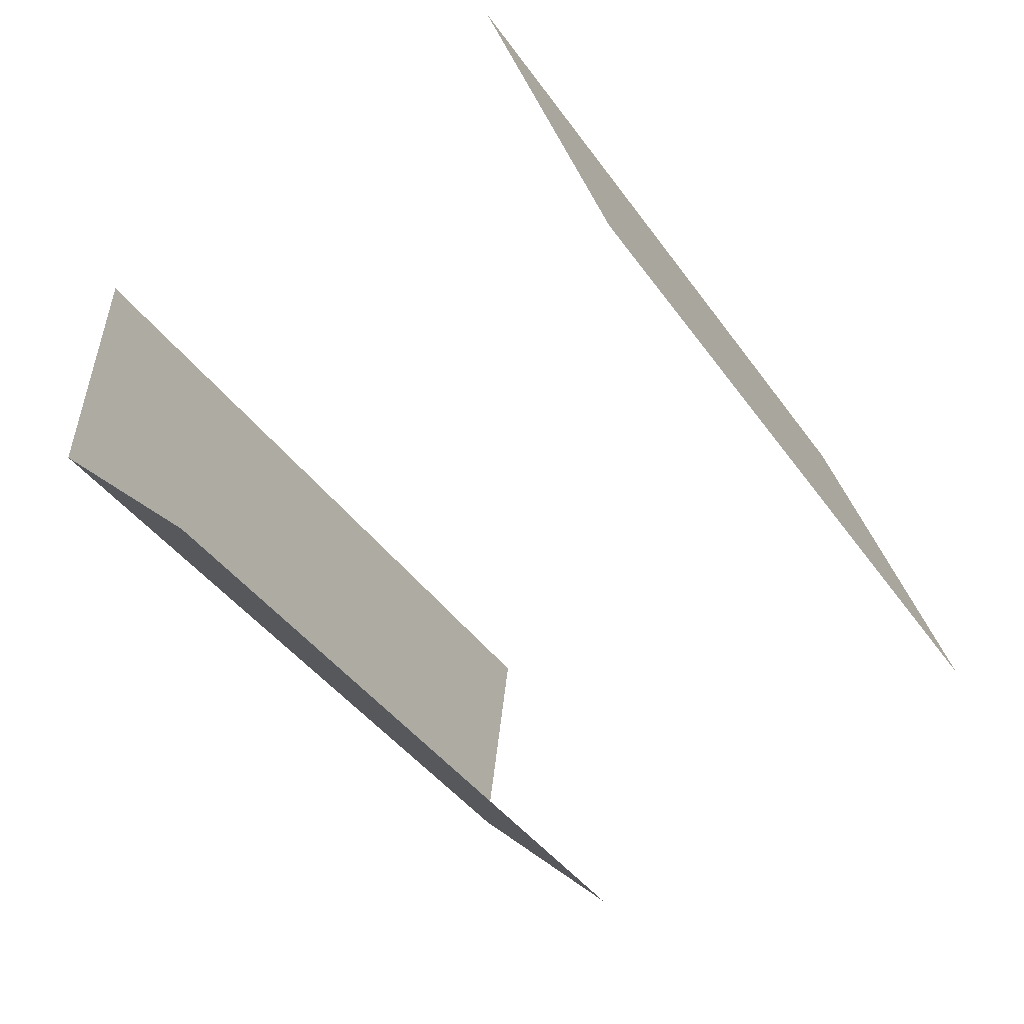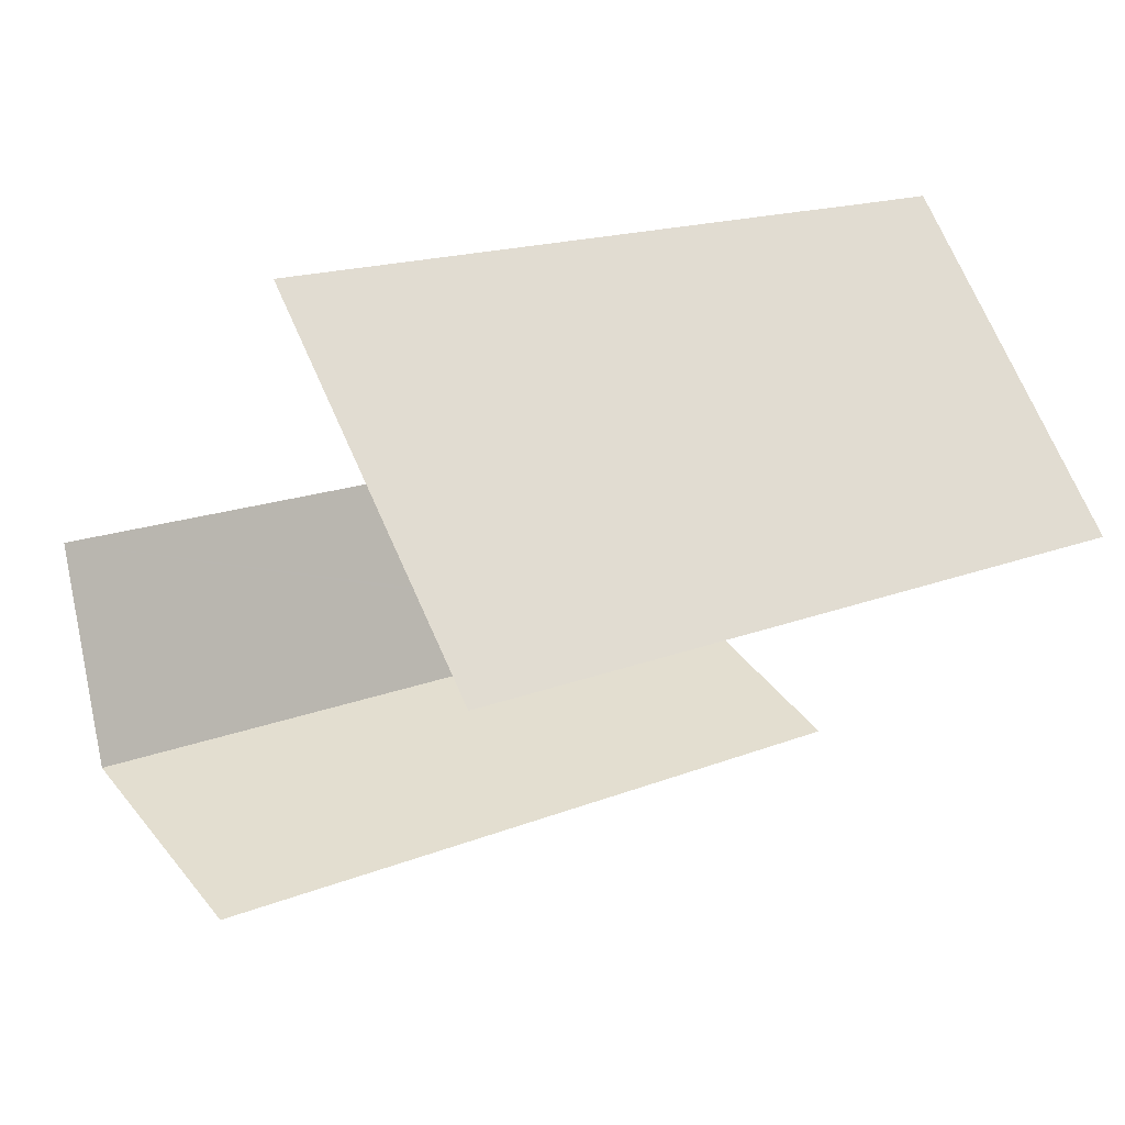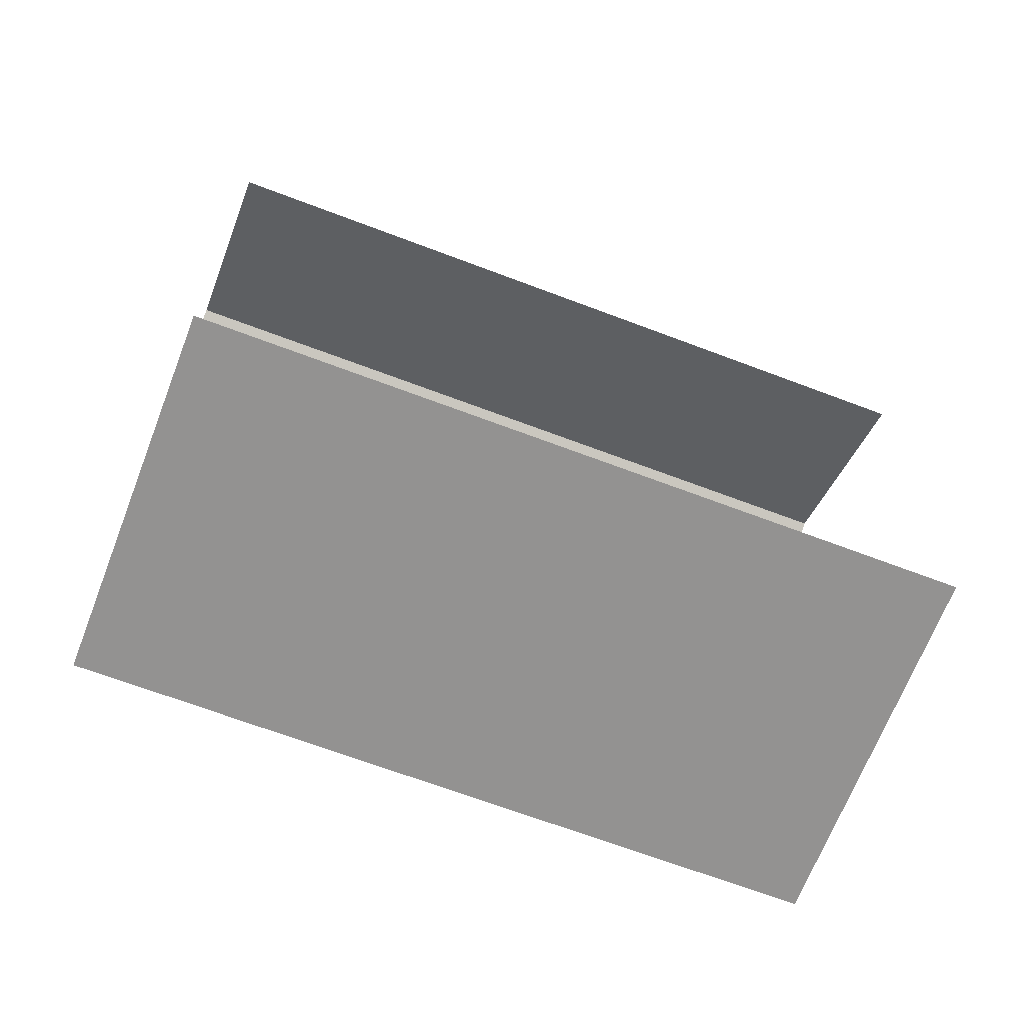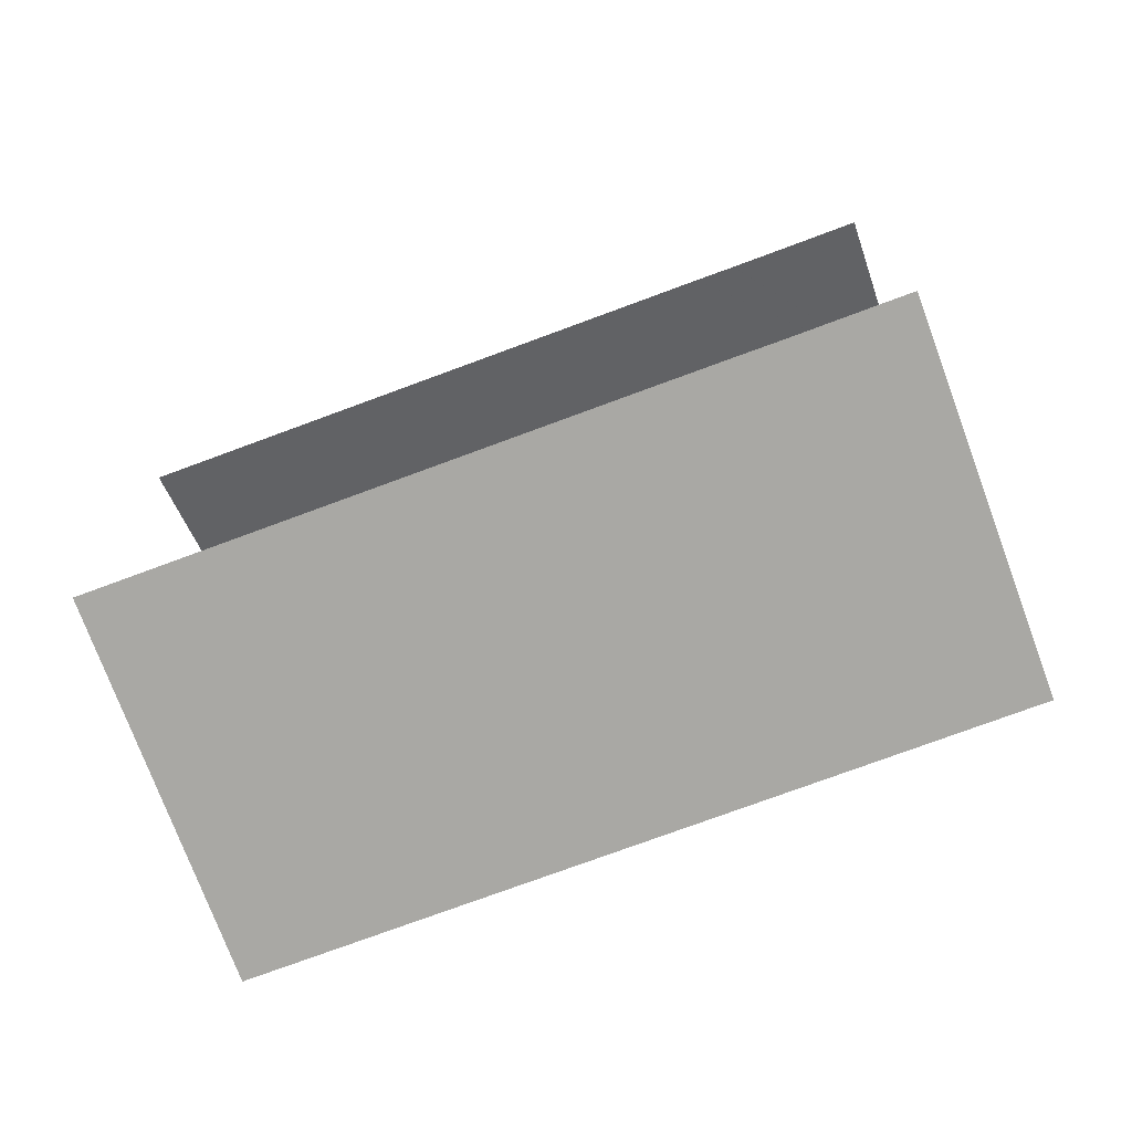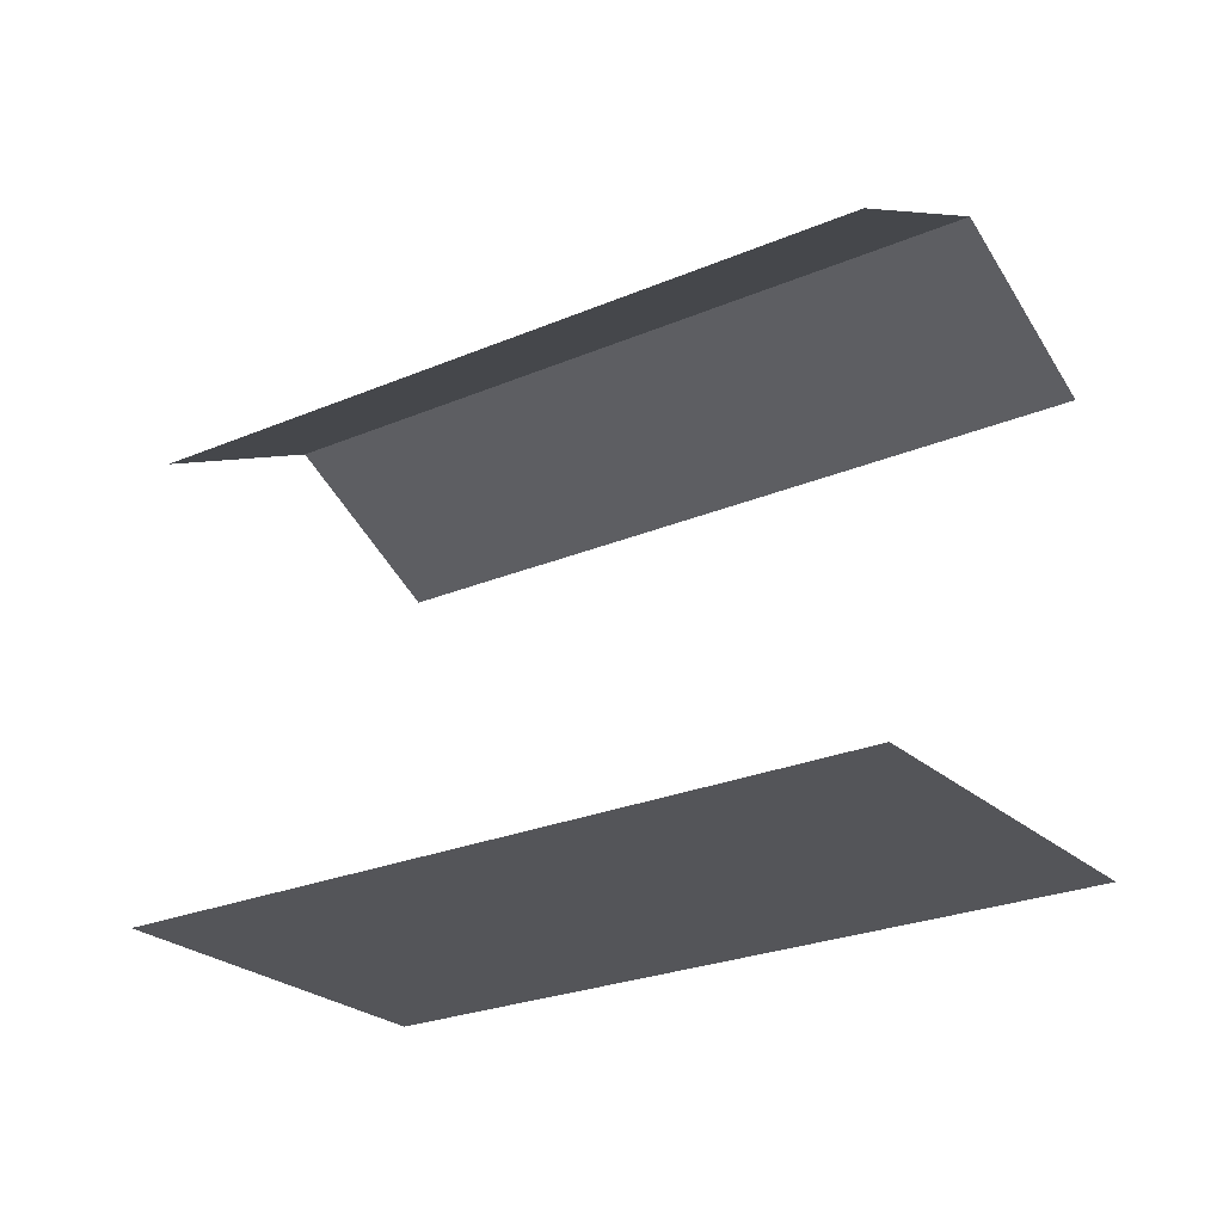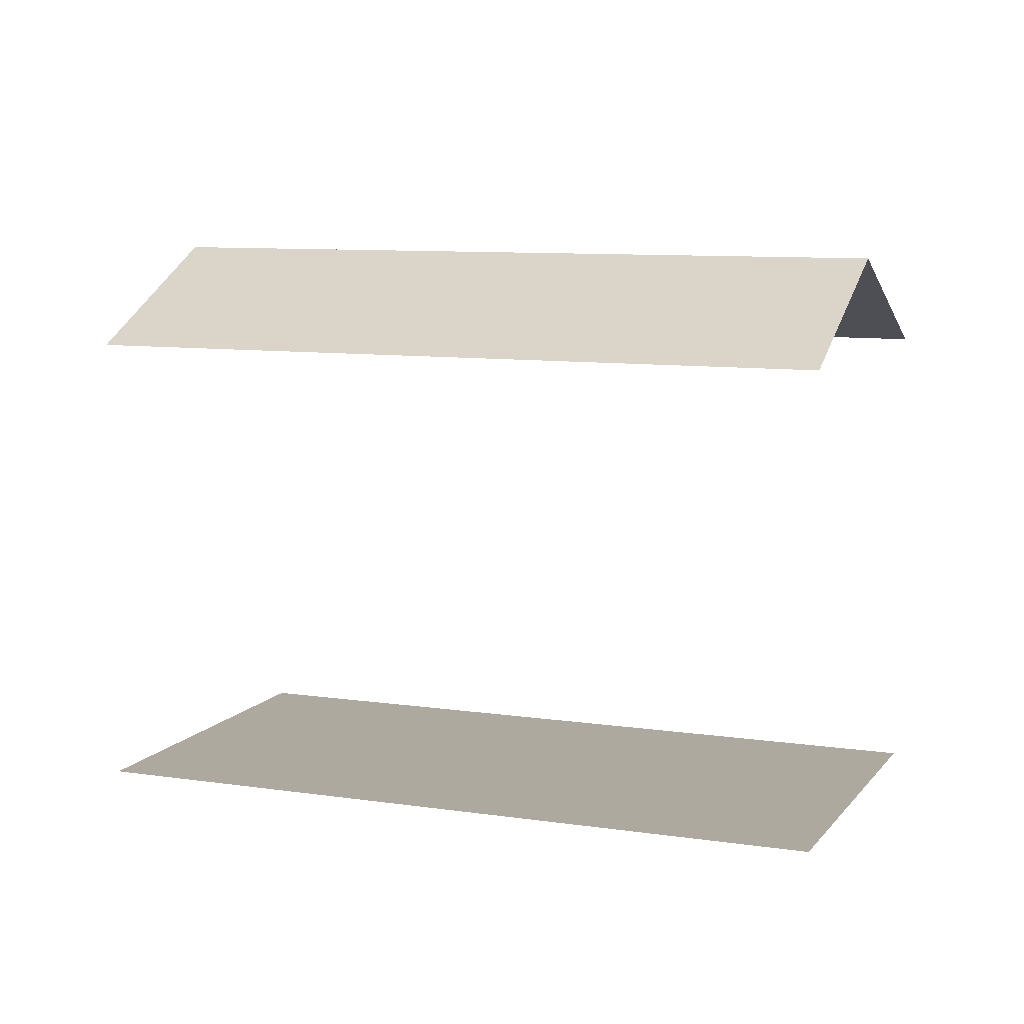
<metadata>
{"format":"obj","ext":"obj","renderer":"f3d","projection":"perspective","resolution":1024,"background":"white","views":[{"elev":-73.0,"azim":125.8,"up":"+Y"},{"elev":-31.1,"azim":149.7,"up":"+Y"},{"elev":-66.5,"azim":-49.3,"up":"+Z"},{"elev":-75.0,"azim":172.0,"up":"+Z"},{"elev":-24.8,"azim":6.6,"up":"+Z"},{"elev":9.1,"azim":-6.7,"up":"+Z"}]}
</metadata>
<code>
o geometryt000010000010000110010110000110000110100000110010st14_T
v 1026 -112 478.9
v 1042 -113.7 481.9
v 1028 -108.4 480.9
v 1050 -118.1 481.9
v 1047 -123.5 478.9
v 1050 -118.4 481.8
v 1030 -107 481.9
v 1029 -106.7 481.9
v 1030 -107.3 481.9
v 1031 -107.6 481.9
v 1031 -107.9 481.9
v 1047 -123.5 478.9
v 1030 -107 481.9
v 1029 -106.4 481.8
v 1029 -106.7 481.9
v 1030 -107.3 481.9
v 1053 -112.8 478.9
v 1033 -102 479
v 1032 -101.3 479
v 1033 -102 479
v 1034 -102.7 479
v 1034 -102.7 479
v 1036 -103.3 479
v 1036 -103.3 479
v 1037 -103.9 479
v 1037 -103.9 479
v 1031 -107.6 481.9
v 1031 -107.9 481.9
v 1042 -113.7 481.9
v 1051 -116.4 480.9
v 1050 -118.1 481.9
v 1032 -101.3 464.3
v 1033 -102 464.3
v 1026 -112 464.3
v 1034 -102.7 464.3
v 1036 -103.3 464.3
v 1037 -103.9 464.3
v 1047 -123.5 464.3
v 1053 -112.8 464.3
v 1026 -112 478.9
v 1047 -123.5 478.9
v 1047 -123.5 478.9
f 1 2 3
f 1 4 2
f 1 5 6
f 1 6 4
f 3 7 8
f 3 10 9
f 3 11 10
f 3 2 11
f 13 14 15
f 16 14 13
f 17 14 16
f 18 19 14
f 21 20 14
f 14 23 22
f 24 14 25
f 17 26 14
f 17 16 27
f 17 27 28
f 29 17 28
f 30 29 31
f 30 17 29
f 32 33 34
f 35 34 33
f 36 34 35
f 34 36 37
f 34 37 38
f 38 37 39
f 3 9 7
f 6 5 12
f 20 18 14
f 22 21 14
f 14 24 23
f 14 26 25

</code>
